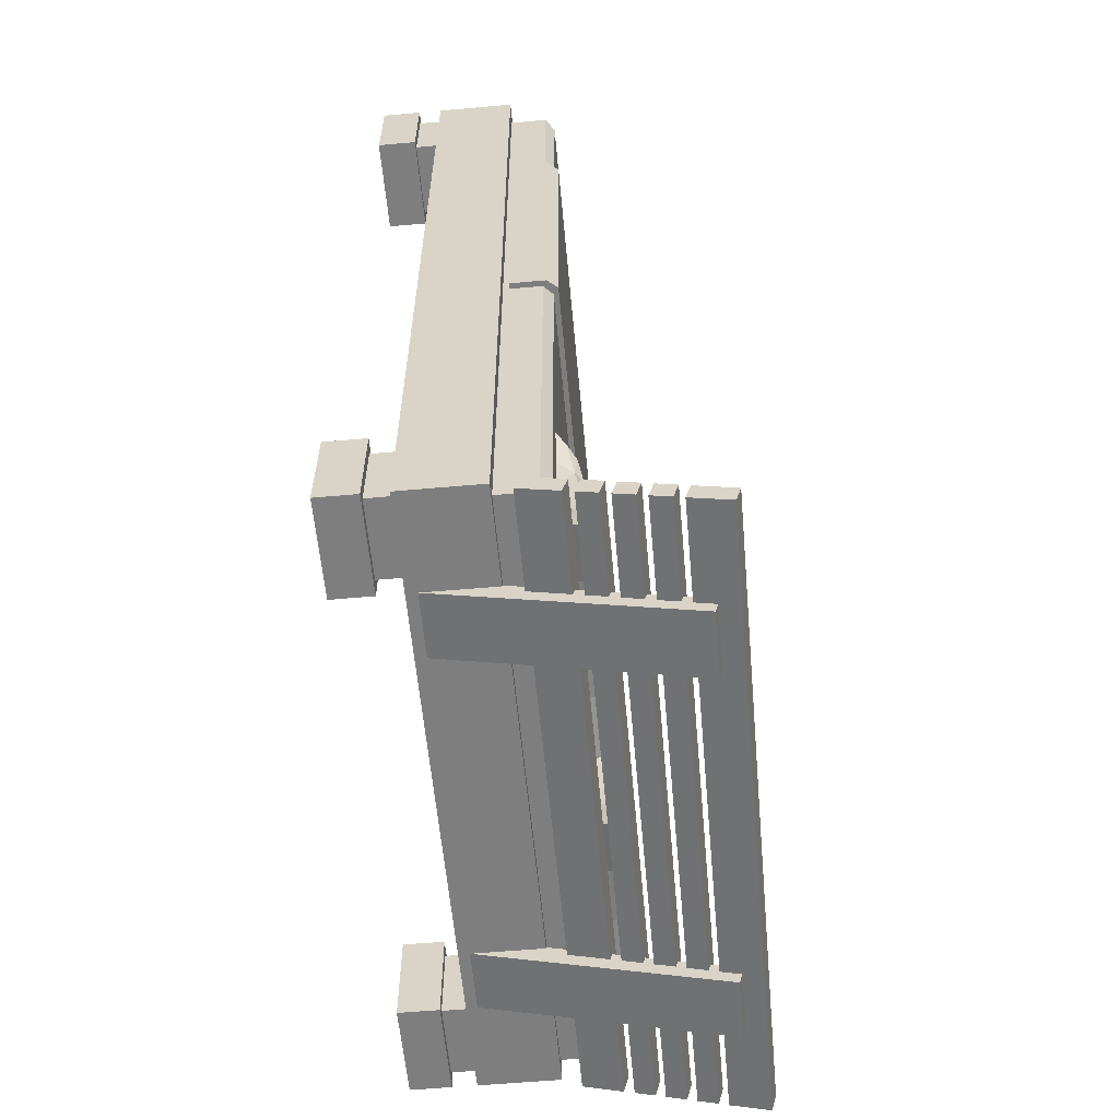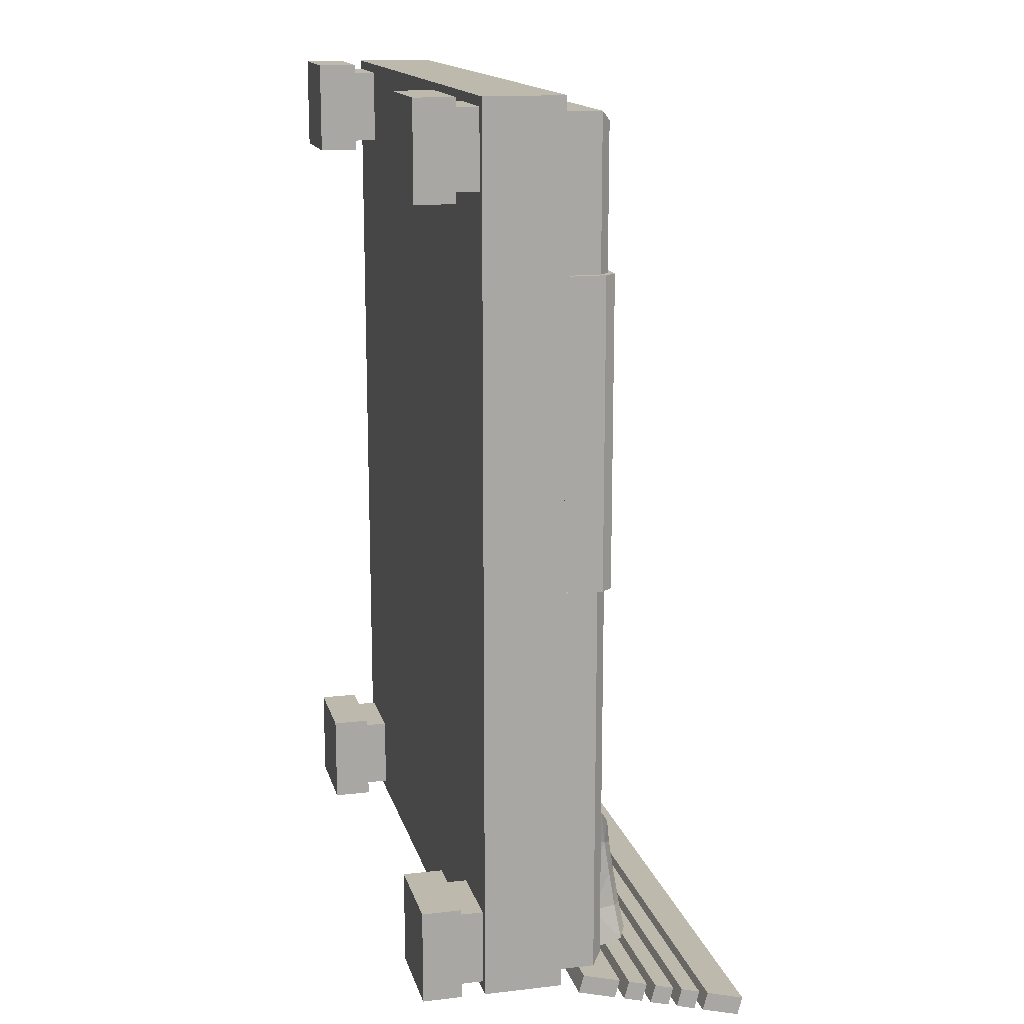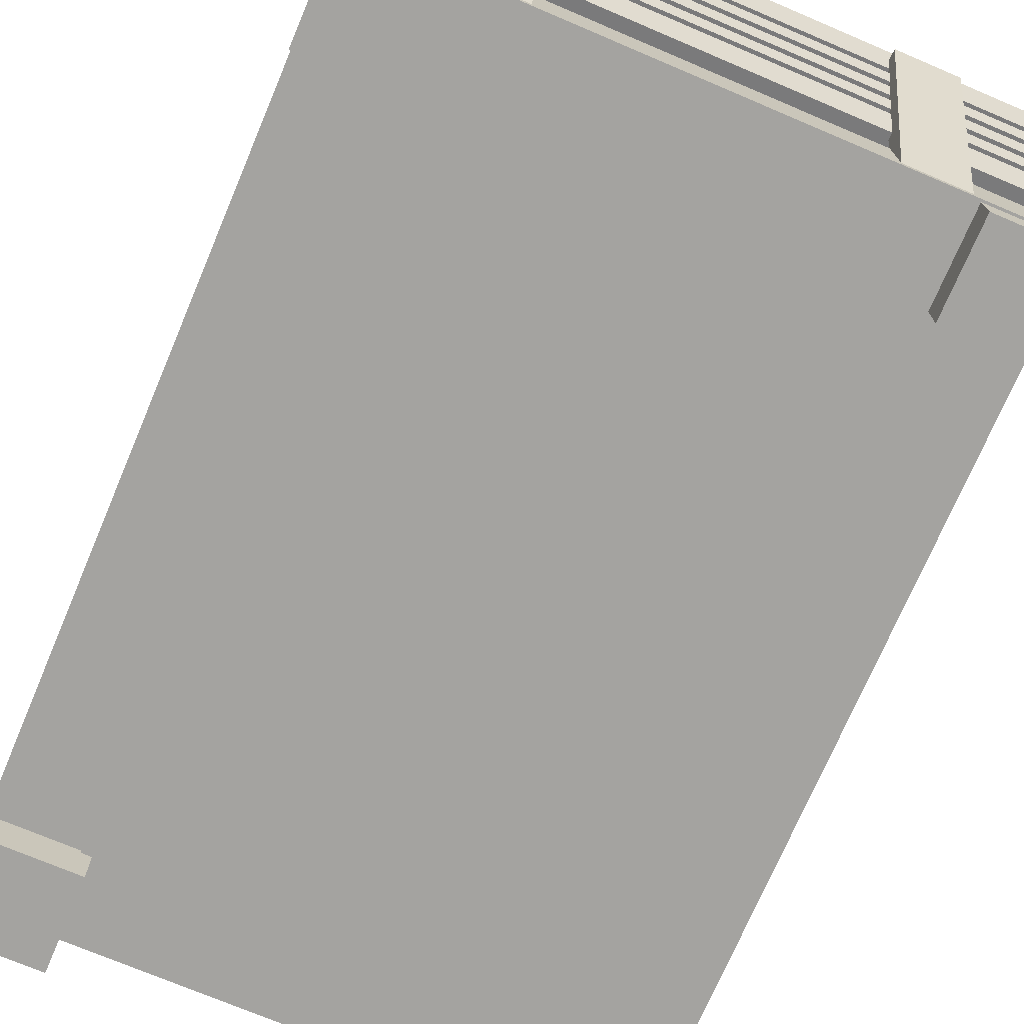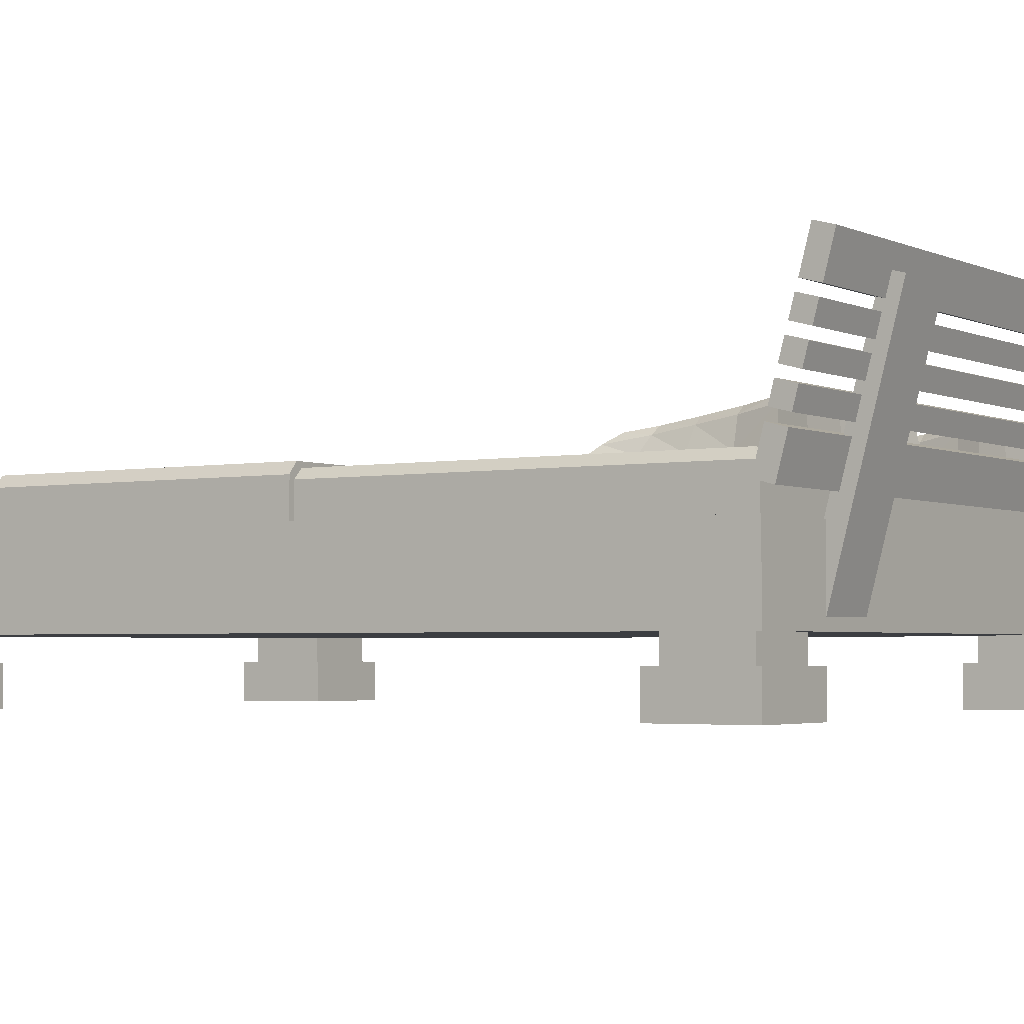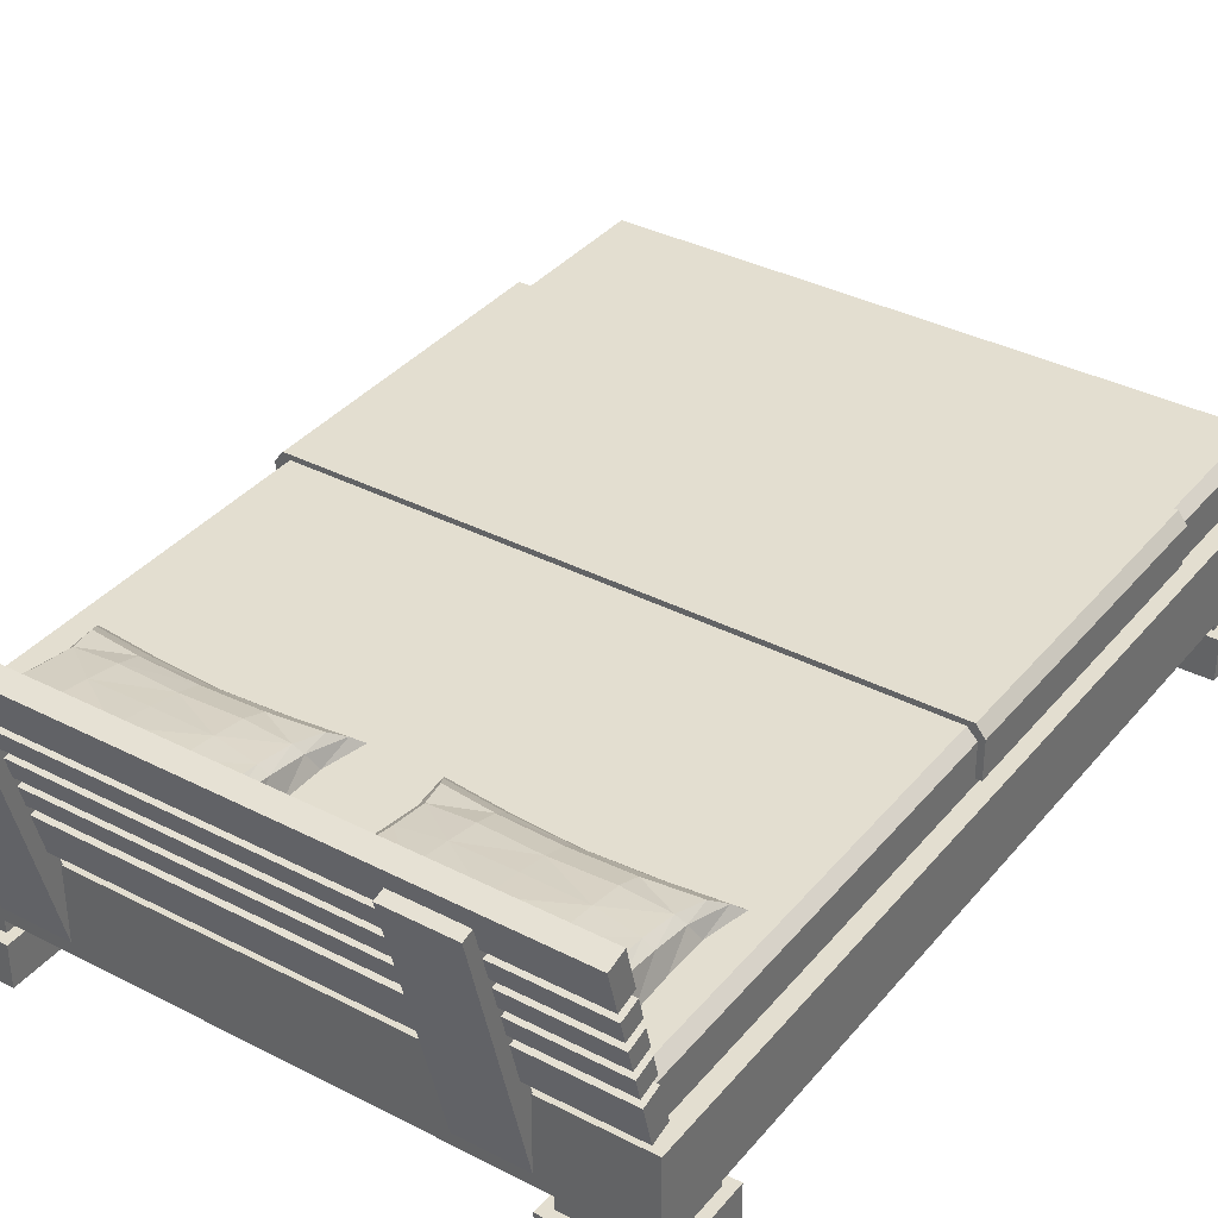
<metadata>
{"format":"obj","ext":"obj","renderer":"f3d","projection":"perspective","resolution":1024,"background":"white","views":[{"elev":-59.4,"azim":95.2,"up":"+Z"},{"elev":15.2,"azim":76.2,"up":"+Z"},{"elev":-72.8,"azim":157.0,"up":"+Y"},{"elev":-3.0,"azim":123.6,"up":"+Y"},{"elev":35.9,"azim":-145.9,"up":"+Y"}]}
</metadata>
<code>
o Cube.013
v 1 0.469 -2.476
v 1 1.998 -2.883
v 1 0.438 -2.592
v 1 1.967 -2.999
v 1.4 0.469 -2.476
v 1.4 1.998 -2.883
v 1.4 0.438 -2.592
v 1.4 1.967 -2.999
v -1 0.469 -2.476
v -1 1.998 -2.883
v -1 0.438 -2.592
v -1 1.967 -2.999
v -1.4 0.469 -2.476
v -1.4 1.998 -2.883
v -1.4 0.438 -2.592
v -1.4 1.967 -2.999
v -2 1.05 -2.551
v -2 1.292 -2.616
v -2 1.019 -2.667
v -2 1.26 -2.732
v 2 1.05 -2.551
v 2 1.292 -2.616
v 2 1.019 -2.667
v 2 1.26 -2.732
v -2 1.893 -2.782
v -2 2.134 -2.847
v -2 1.862 -2.898
v -2 2.103 -2.963
v 2 1.893 -2.782
v 2 2.134 -2.847
v 2 1.862 -2.898
v 2 2.103 -2.963
v -2 1.354 -2.633
v -2 1.323 -2.749
v 2 1.323 -2.749
v 2 1.354 -2.633
v -2 1.475 -2.665
v -2 1.444 -2.781
v 2 1.444 -2.781
v 2 1.475 -2.665
v -2 1.534 -2.683
v -2 1.503 -2.799
v 2 1.503 -2.799
v 2 1.534 -2.683
v -2 1.655 -2.715
v -2 1.624 -2.831
v 2 1.624 -2.831
v 2 1.655 -2.715
v -2 1.714 -2.733
v -2 1.683 -2.849
v 2 1.683 -2.849
v 2 1.714 -2.733
v -2 1.835 -2.765
v -2 1.804 -2.881
v 2 1.804 -2.881
v 2 1.835 -2.765
v 1.4 0 -2
v 1.4 0.25 -2
v 1.4 0 -2.6
v 1.4 0.25 -2.6
v 2 0 -2
v 2 0.25 -2
v 2 0 -2.6
v 2 0.25 -2.6
v 1.46 0.25 -2.06
v 1.46 0.25 -2.54
v 1.94 0.25 -2.06
v 1.94 0.25 -2.54
v 1.46 0.4 -2.06
v 1.46 0.4 -2.54
v 1.94 0.4 -2.06
v 1.94 0.4 -2.54
v -1.4 0 -2
v -1.4 0.25 -2
v -1.4 0 -2.6
v -1.4 0.25 -2.6
v -2 0 -2
v -2 0.25 -2
v -2 0 -2.6
v -2 0.25 -2.6
v -1.46 0.25 -2.06
v -1.46 0.25 -2.54
v -1.94 0.25 -2.06
v -1.94 0.25 -2.54
v -1.46 0.4 -2.06
v -1.46 0.4 -2.54
v -1.94 0.4 -2.06
v -1.94 0.4 -2.54
v 1.4 0 3
v 1.4 0.25 3
v 1.4 0 2.4
v 1.4 0.25 2.4
v 2 0 3
v 2 0.25 3
v 2 0 2.4
v 2 0.25 2.4
v 1.46 0.25 2.94
v 1.46 0.25 2.46
v 1.94 0.25 2.94
v 1.94 0.25 2.46
v 1.46 0.4 2.94
v 1.46 0.4 2.46
v 1.94 0.4 2.94
v 1.94 0.4 2.46
v -1.4 0 3
v -1.4 0.25 3
v -1.4 0 2.4
v -1.4 0.25 2.4
v -2 0 3
v -2 0.25 3
v -2 0 2.4
v -2 0.25 2.4
v -1.46 0.25 2.94
v -1.46 0.25 2.46
v -1.94 0.25 2.94
v -1.94 0.25 2.46
v -1.46 0.4 2.94
v -1.46 0.4 2.46
v -1.94 0.4 2.94
v -1.94 0.4 2.46
v -2 0.4 3
v 2 0.4 3
v -2 0.4 -2.6
v 2 0.4 -2.6
v -2 0.9 3
v 2 0.9 3
v -2 0.9 -2.6
v 2 0.9 -2.6
v 0.2 1.2 -1.525
v 0.2 1.2 -2.525
v 1.7 1.2 -1.525
v 1.7 1.2 -2.525
v 0.2541 1.2 -2.025
v 1.646 1.2 -2.025
v 0.95 1.2 -2.47
v 0.95 1.2 -1.585
v 0.95 1.395 -2.029
v 0.253 1.2 -1.775
v 1.647 1.2 -1.775
v 0.9503 1.358 -1.856
v 1.654 1.2 -2.275
v 0.2461 1.2 -2.275
v 0.9496 1.439 -2.263
v 1.325 1.2 -1.564
v 1.298 1.393 -2.032
v 1.325 1.2 -2.483
v 1.294 1.358 -1.842
v 1.302 1.432 -2.288
v 0.575 1.2 -2.479
v 0.575 1.2 -1.564
v 0.602 1.392 -2.031
v 0.6063 1.357 -1.841
v 0.5977 1.431 -2.287
v 0.3012 1.312 -1.675
v 0.246 1.257 -1.59
v 0.3012 1.436 -2.444
v 0.246 1.401 -2.496
v 1.599 1.312 -1.675
v 1.654 1.257 -1.59
v 1.599 1.436 -2.444
v 1.654 1.401 -2.496
v 0.3498 1.374 -2.06
v 0.2967 1.33 -2.051
v 1.55 1.374 -2.06
v 1.603 1.33 -2.051
v 0.95 1.435 -2.394
v 0.95 1.401 -2.444
v 0.95 1.313 -1.721
v 0.95 1.255 -1.641
v 1.604 1.294 -1.824
v 1.555 1.339 -1.842
v 0.2958 1.294 -1.824
v 0.3445 1.339 -1.842
v 0.2893 1.366 -2.274
v 0.3385 1.409 -2.277
v 1.611 1.366 -2.274
v 1.561 1.409 -2.277
v 1.302 1.401 -2.457
v 1.3 1.436 -2.406
v 1.302 1.256 -1.626
v 1.3 1.313 -1.708
v 0.598 1.256 -1.626
v 0.6 1.313 -1.708
v 0.598 1.401 -2.453
v 0.6 1.436 -2.403
v -0.2 1.2 -1.525
v -0.2 1.2 -2.525
v -1.7 1.2 -1.525
v -1.7 1.2 -2.525
v -0.2541 1.2 -2.025
v -1.646 1.2 -2.025
v -0.95 1.2 -2.47
v -0.95 1.2 -1.585
v -0.95 1.395 -2.029
v -0.253 1.2 -1.775
v -1.647 1.2 -1.775
v -0.9503 1.358 -1.856
v -1.654 1.2 -2.275
v -0.2461 1.2 -2.275
v -0.9496 1.439 -2.263
v -1.325 1.2 -1.564
v -1.298 1.393 -2.032
v -1.325 1.2 -2.483
v -1.294 1.358 -1.842
v -1.302 1.432 -2.288
v -0.575 1.2 -2.479
v -0.575 1.2 -1.564
v -0.602 1.392 -2.031
v -0.6063 1.357 -1.841
v -0.5977 1.431 -2.287
v -0.3012 1.312 -1.675
v -0.246 1.257 -1.59
v -0.3012 1.436 -2.444
v -0.246 1.401 -2.496
v -1.599 1.312 -1.675
v -1.654 1.257 -1.59
v -1.599 1.436 -2.444
v -1.654 1.401 -2.496
v -0.3498 1.374 -2.06
v -0.2967 1.33 -2.051
v -1.55 1.374 -2.06
v -1.603 1.33 -2.051
v -0.95 1.435 -2.394
v -0.95 1.401 -2.444
v -0.95 1.313 -1.721
v -0.95 1.255 -1.641
v -1.604 1.294 -1.824
v -1.555 1.339 -1.842
v -0.2958 1.294 -1.824
v -0.3445 1.339 -1.842
v -0.2893 1.366 -2.274
v -0.3385 1.409 -2.277
v -1.611 1.366 -2.274
v -1.561 1.409 -2.277
v -1.302 1.401 -2.457
v -1.3 1.436 -2.406
v -1.302 1.256 -1.626
v -1.3 1.313 -1.708
v -0.598 1.256 -1.626
v -0.6 1.313 -1.708
v -0.598 1.401 -2.453
v -0.6 1.436 -2.403
v 1.936 0.9406 1.949
v 1.936 0.9406 -0.00081
v 1.936 1.164 1.949
v 1.883 1.232 1.949
v 1.883 1.232 -0.00081
v 1.936 1.164 -0.00081
v -1.936 0.9406 1.949
v -1.936 0.9406 -0.00081
v -1.936 1.164 1.949
v -1.883 1.232 1.949
v -1.883 1.232 -0.00081
v -1.936 1.164 -0.00081
v -1.9 0.6 2.9
v -1.9 0.6 -2.54
v 1.9 0.6 2.9
v 1.9 0.6 -2.54
v -1.841 1.2 2.841
v -1.9 1.141 2.9
v -1.841 1.2 -2.481
v -1.9 1.141 -2.54
v 1.841 1.2 2.841
v 1.9 1.141 2.9
v 1.841 1.2 -2.481
v 1.9 1.141 -2.54
f 1 4 3
f 4 7 3
f 8 5 7
f 6 1 5
f 4 6 8
f 9 12 10
f 15 12 11
f 13 16 15
f 9 14 13
f 14 12 16
f 18 19 17
f 20 23 19
f 23 22 21
f 22 17 21
f 23 17 19
f 42 44 41
f 26 27 25
f 28 31 27
f 31 30 29
f 30 25 29
f 31 25 27
f 28 30 32
f 36 39 40
f 44 47 48
f 34 36 33
f 22 20 18
f 38 40 39
f 33 38 34
f 36 37 33
f 34 39 35
f 46 48 47
f 41 46 42
f 44 45 41
f 42 47 43
f 50 52 49
f 52 55 56
f 54 56 55
f 49 54 50
f 52 53 49
f 50 55 51
f 58 59 57
f 60 63 59
f 64 61 63
f 62 57 61
f 63 57 59
f 64 67 62
f 67 69 65
f 58 66 60
f 62 65 58
f 64 66 68
f 66 72 68
f 68 71 67
f 65 70 66
f 75 74 73
f 79 76 75
f 77 80 79
f 73 78 77
f 73 79 75
f 83 80 78
f 85 83 81
f 82 74 76
f 81 78 74
f 80 82 76
f 88 82 84
f 87 84 83
f 86 81 82
f 90 91 89
f 92 95 91
f 96 93 95
f 94 89 93
f 95 89 91
f 96 99 94
f 99 101 97
f 90 98 92
f 94 97 90
f 96 98 100
f 98 104 100
f 100 103 99
f 97 102 98
f 107 106 105
f 111 108 107
f 109 112 111
f 105 110 109
f 105 111 107
f 115 112 110
f 117 115 113
f 114 106 108
f 113 110 106
f 112 114 108
f 120 114 116
f 119 116 115
f 118 113 114
f 123 122 121
f 126 127 125
f 123 128 124
f 122 125 121
f 124 126 122
f 121 127 123
f 1 2 4
f 4 8 7
f 8 6 5
f 6 2 1
f 4 2 6
f 9 11 12
f 15 16 12
f 13 14 16
f 9 10 14
f 14 10 12
f 18 20 19
f 20 24 23
f 23 24 22
f 22 18 17
f 23 21 17
f 42 43 44
f 26 28 27
f 28 32 31
f 31 32 30
f 30 26 25
f 31 29 25
f 28 26 30
f 36 35 39
f 44 43 47
f 34 35 36
f 22 24 20
f 38 37 40
f 33 37 38
f 36 40 37
f 34 38 39
f 46 45 48
f 41 45 46
f 44 48 45
f 42 46 47
f 50 51 52
f 52 51 55
f 54 53 56
f 49 53 54
f 52 56 53
f 50 54 55
f 58 60 59
f 60 64 63
f 64 62 61
f 62 58 57
f 63 61 57
f 64 68 67
f 67 71 69
f 58 65 66
f 62 67 65
f 64 60 66
f 66 70 72
f 68 72 71
f 65 69 70
f 75 76 74
f 79 80 76
f 77 78 80
f 73 74 78
f 73 77 79
f 83 84 80
f 85 87 83
f 82 81 74
f 81 83 78
f 80 84 82
f 88 86 82
f 87 88 84
f 86 85 81
f 90 92 91
f 92 96 95
f 96 94 93
f 94 90 89
f 95 93 89
f 96 100 99
f 99 103 101
f 90 97 98
f 94 99 97
f 96 92 98
f 98 102 104
f 100 104 103
f 97 101 102
f 107 108 106
f 111 112 108
f 109 110 112
f 105 106 110
f 105 109 111
f 115 116 112
f 117 119 115
f 114 113 106
f 113 115 110
f 112 116 114
f 120 118 114
f 119 120 116
f 118 117 113
f 123 124 122
f 126 128 127
f 123 127 128
f 122 126 125
f 124 128 126
f 121 125 127
f 157 149 130
f 161 141 132
f 159 144 131
f 173 183 152
f 185 175 153
f 148 164 177
f 134 170 139
f 163 142 133
f 143 145 148
f 152 168 140
f 136 182 150
f 166 148 179
f 145 140 147
f 150 155 129
f 172 133 138
f 166 153 143
f 135 178 146
f 151 173 152
f 142 157 130
f 153 162 151
f 146 161 132
f 141 165 134
f 179 177 160
f 139 159 131
f 145 171 164
f 180 136 144
f 184 135 149
f 151 140 137
f 171 181 158
f 143 151 137
f 147 168 181
f 156 174 175
f 160 178 179
f 158 170 171
f 154 182 183
f 173 163 172
f 164 176 177
f 185 167 184
f 181 169 180
f 171 165 164
f 154 172 155
f 162 174 163
f 160 176 161
f 179 167 166
f 158 180 159
f 183 169 168
f 156 184 157
f 155 138 129
f 206 214 187
f 198 218 189
f 201 216 188
f 240 230 209
f 242 232 213
f 221 205 234
f 191 227 222
f 199 220 190
f 202 200 205
f 225 209 197
f 193 239 226
f 205 223 236
f 202 197 194
f 207 212 239
f 190 229 195
f 223 210 242
f 192 235 224
f 208 230 219
f 199 214 231
f 210 219 232
f 203 218 235
f 198 222 233
f 234 236 217
f 196 216 227
f 228 202 221
f 193 237 201
f 192 241 206
f 197 208 194
f 228 238 204
f 200 208 210
f 204 225 197
f 231 213 232
f 235 217 236
f 227 215 228
f 239 211 240
f 230 220 219
f 233 221 234
f 242 224 223
f 238 226 225
f 222 228 221
f 211 229 230
f 219 231 232
f 217 233 234
f 224 236 223
f 215 237 238
f 226 240 225
f 213 241 242
f 195 212 186
f 250 247 244
f 243 252 249
f 248 243 244
f 246 248 247
f 249 254 250
f 254 252 253
f 252 247 253
f 261 263 265
f 266 257 258
f 260 256 255
f 262 258 256
f 261 260 259
f 265 262 261
f 263 266 265
f 259 264 263
f 264 255 257
f 157 184 149
f 161 176 141
f 159 180 144
f 173 154 183
f 185 156 175
f 148 145 164
f 134 165 170
f 163 174 142
f 143 137 145
f 152 183 168
f 136 169 182
f 166 143 148
f 145 137 140
f 150 182 155
f 172 163 133
f 166 185 153
f 135 167 178
f 151 162 173
f 142 174 157
f 153 175 162
f 146 178 161
f 141 176 165
f 179 148 177
f 139 170 159
f 145 147 171
f 180 169 136
f 184 167 135
f 151 152 140
f 171 147 181
f 143 153 151
f 147 140 168
f 156 157 174
f 160 161 178
f 158 159 170
f 154 155 182
f 173 162 163
f 164 165 176
f 185 166 167
f 181 168 169
f 171 170 165
f 154 173 172
f 162 175 174
f 160 177 176
f 179 178 167
f 158 181 180
f 183 182 169
f 156 185 184
f 155 172 138
f 206 241 214
f 198 233 218
f 201 237 216
f 240 211 230
f 242 210 232
f 221 202 205
f 191 196 227
f 199 231 220
f 202 194 200
f 225 240 209
f 193 207 239
f 205 200 223
f 202 204 197
f 207 186 212
f 190 220 229
f 223 200 210
f 192 203 235
f 208 209 230
f 199 187 214
f 210 208 219
f 203 189 218
f 198 191 222
f 234 205 236
f 196 188 216
f 228 204 202
f 193 226 237
f 192 224 241
f 197 209 208
f 228 215 238
f 200 194 208
f 204 238 225
f 231 214 213
f 235 218 217
f 227 216 215
f 239 212 211
f 230 229 220
f 233 222 221
f 242 241 224
f 238 237 226
f 222 227 228
f 211 212 229
f 219 220 231
f 217 218 233
f 224 235 236
f 215 216 237
f 226 239 240
f 213 214 241
f 195 229 212
f 248 244 247
f 250 254 253
f 253 247 250
f 251 249 252
f 243 245 246
f 246 252 243
f 248 245 243
f 246 245 248
f 249 251 254
f 254 251 252
f 252 246 247
f 261 259 263
f 266 264 257
f 260 262 256
f 262 266 258
f 261 262 260
f 265 266 262
f 263 264 266
f 259 260 264
f 264 260 255

</code>
